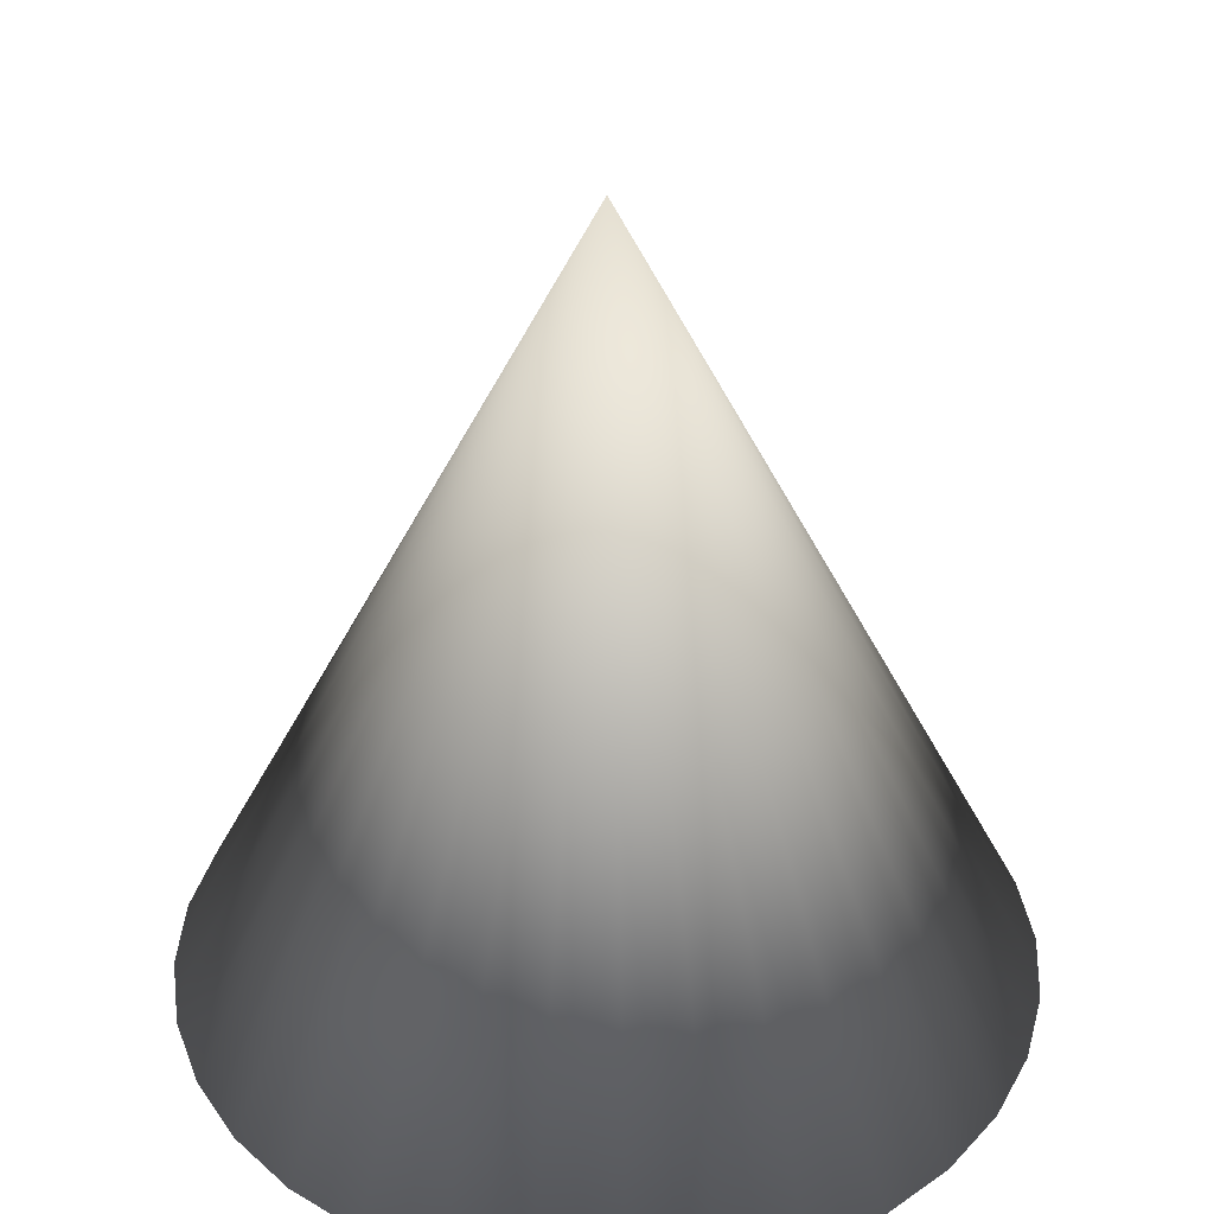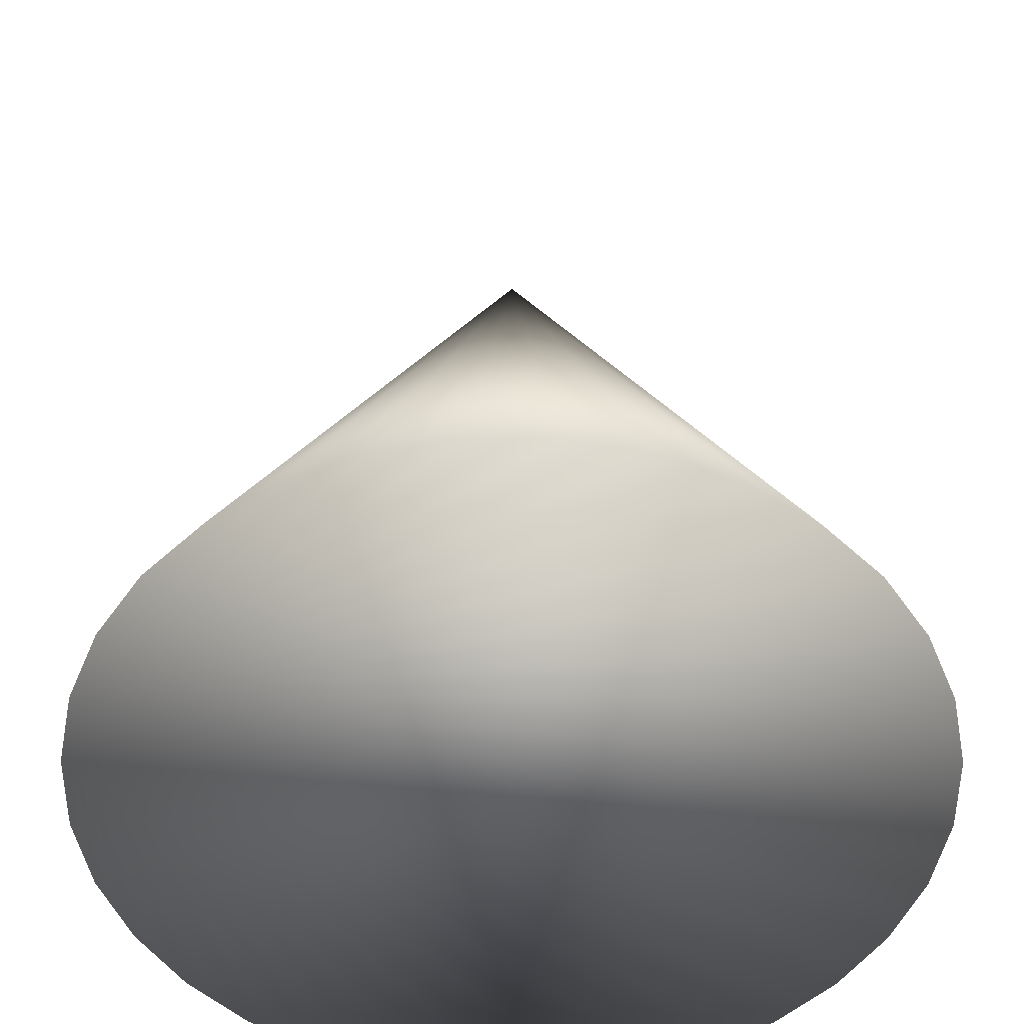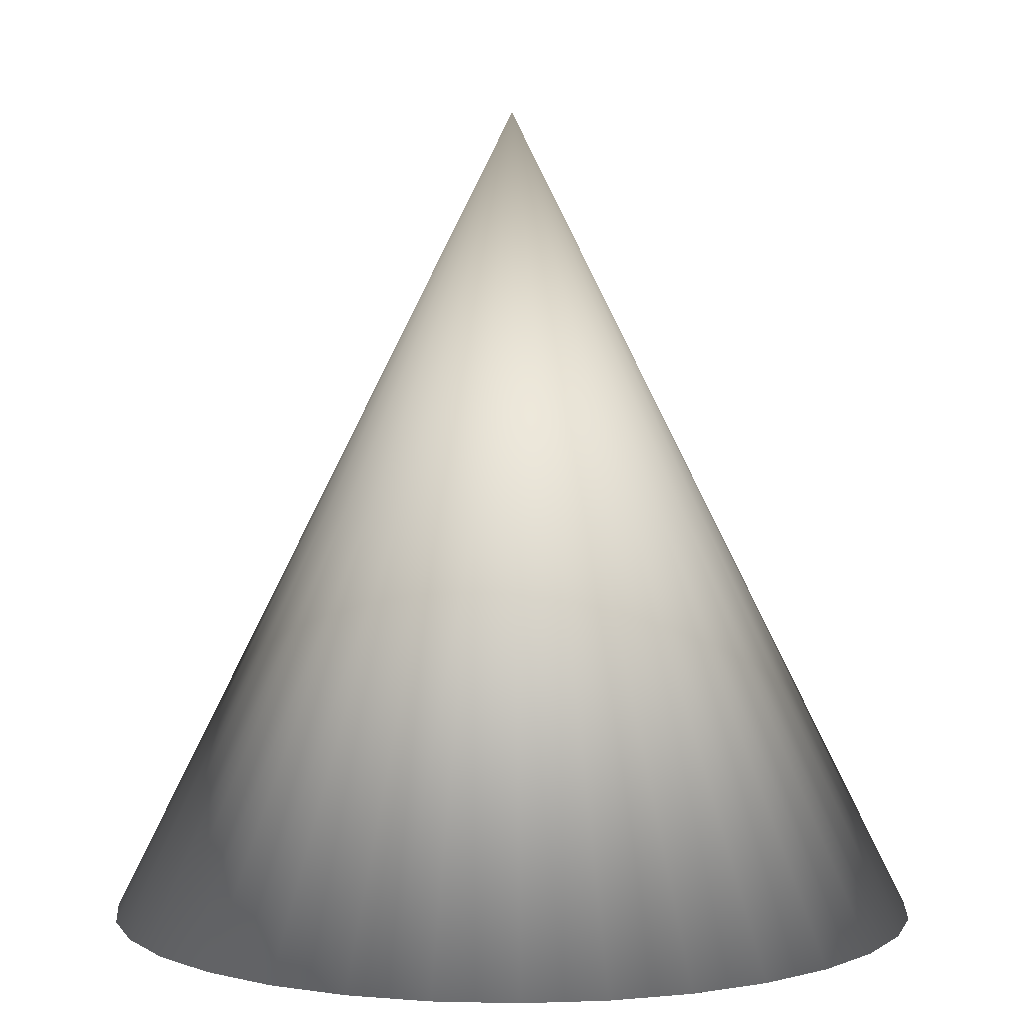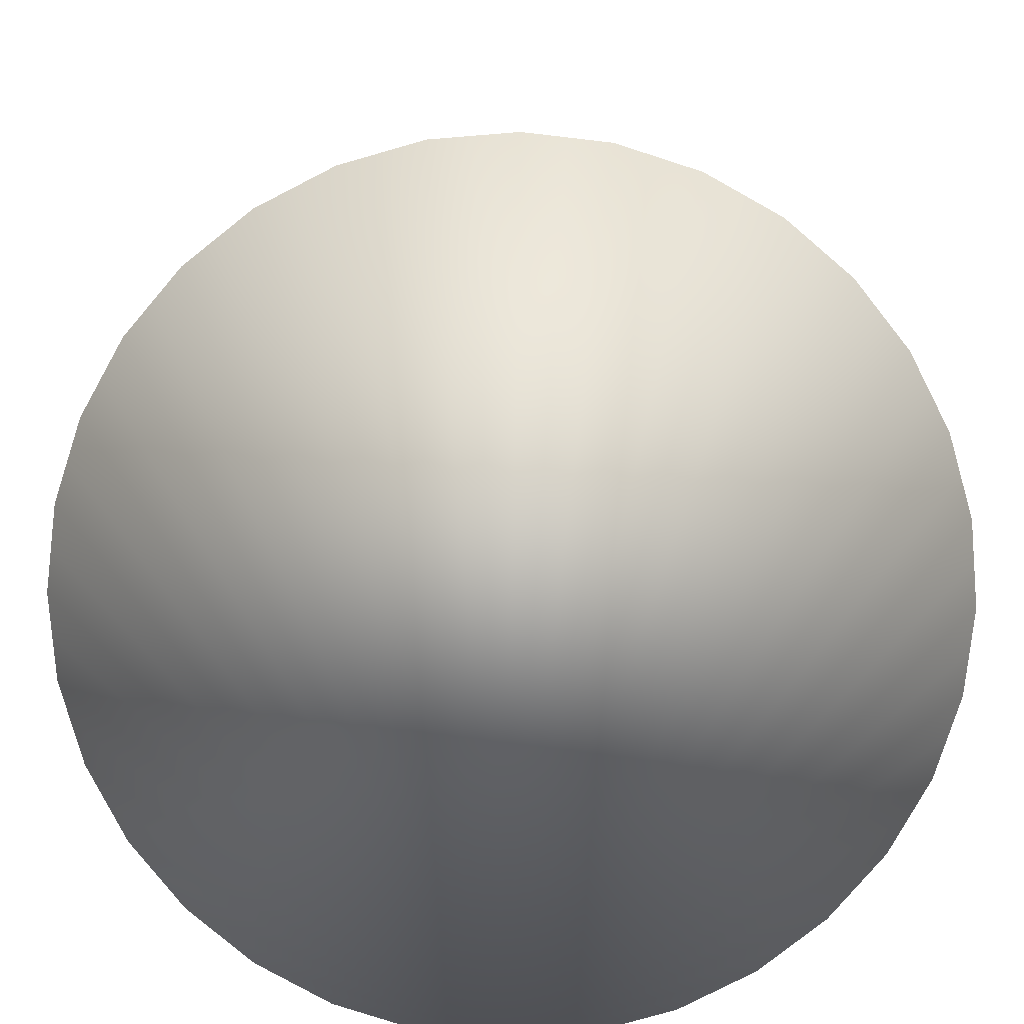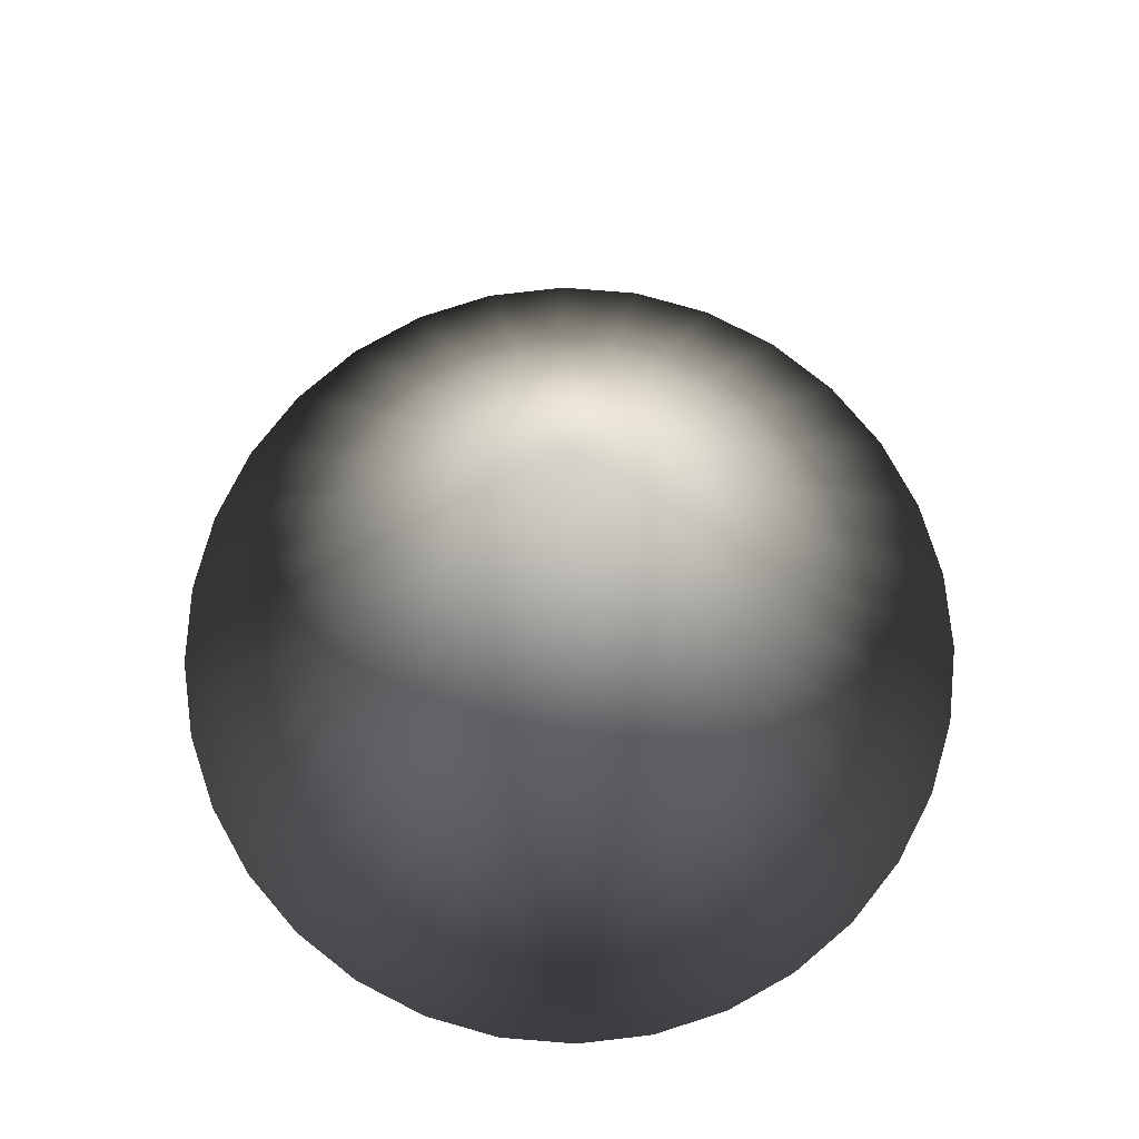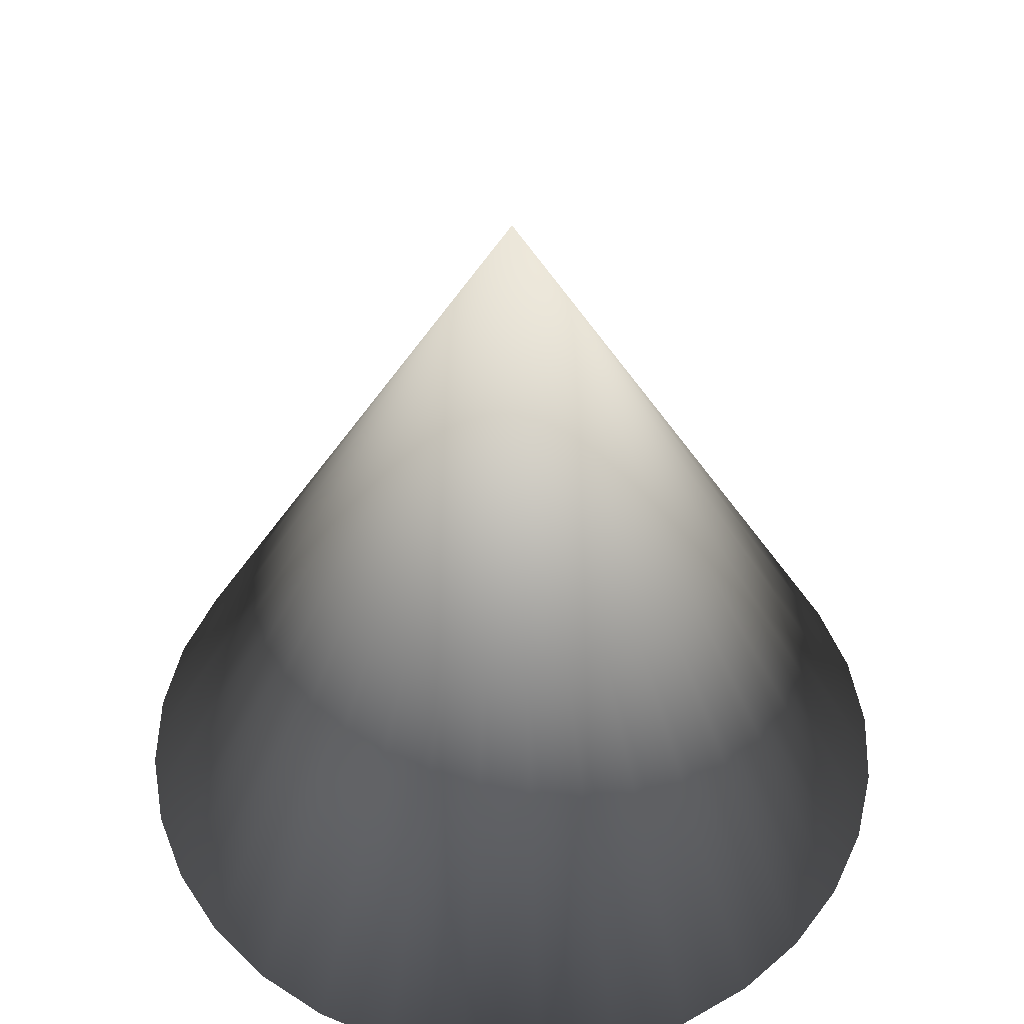
<metadata>
{"format":"obj","ext":"obj","renderer":"f3d","projection":"perspective","resolution":1024,"background":"white","views":[{"elev":37.1,"azim":132.7,"up":"+Y"},{"elev":-51.1,"azim":-107.0,"up":"+Y"},{"elev":4.0,"azim":-23.5,"up":"+Y"},{"elev":-79.0,"azim":-1.0,"up":"+Y"},{"elev":77.2,"azim":32.7,"up":"+Y"},{"elev":50.2,"azim":153.5,"up":"+Y"}]}
</metadata>
<code>
o Cone
v 0 -1 -1
v 0.1951 -1 -0.9808
v 0.3827 -1 -0.9239
v 0.5556 -1 -0.8315
v 0.7071 -1 -0.7071
v 0.8315 -1 -0.5556
v 0.9239 -1 -0.3827
v 0.9808 -1 -0.1951
v 1 -1 0
v 0.9808 -1 0.1951
v 0.9239 -1 0.3827
v 0.8315 -1 0.5556
v 0.7071 -1 0.7071
v 0.5556 -1 0.8315
v 0.3827 -1 0.9239
v 0.1951 -1 0.9808
v -0 -1 1
v -0.1951 -1 0.9808
v -0.3827 -1 0.9239
v -0.5556 -1 0.8315
v -0.7071 -1 0.7071
v -0.8315 -1 0.5556
v -0.9239 -1 0.3827
v -0.9808 -1 0.1951
v -1 -1 -0
v -0.9808 -1 -0.1951
v -0.9239 -1 -0.3827
v -0.8315 -1 -0.5556
v -0.7071 -1 -0.7071
v -0.5556 -1 -0.8315
v -0.3827 -1 -0.9239
v -0.1951 -1 -0.9808
v 0 1 0
v 0.09755 -1 -0.9904
v 0 0 -0.5
v 0.09755 0 -0.4904
v 0.2889 -1 -0.9523
v 0.1913 0 -0.4619
v 0.4691 -1 -0.8777
v 0.2778 0 -0.4157
v 0.6313 -1 -0.7693
v 0.3536 0 -0.3536
v 0.7693 -1 -0.6313
v 0.4157 0 -0.2778
v 0.8777 -1 -0.4691
v 0.4619 0 -0.1913
v 0.9523 -1 -0.2889
v 0.4904 0 -0.09755
v 0.9904 -1 -0.09755
v 0.5 0 0
v 0.9904 -1 0.09755
v 0.4904 0 0.09755
v 0.9523 -1 0.2889
v 0.4619 0 0.1913
v 0.8777 -1 0.4691
v 0.4157 0 0.2778
v 0.7693 -1 0.6313
v 0.3536 0 0.3536
v 0.6313 -1 0.7693
v 0.2778 0 0.4157
v 0.4691 -1 0.8777
v 0.1913 0 0.4619
v 0.2889 -1 0.9523
v 0.09755 0 0.4904
v 0.09755 -1 0.9904
v -0 0 0.5
v -0.09755 -1 0.9904
v -0.09755 0 0.4904
v -0.2889 -1 0.9523
v -0.1913 0 0.4619
v -0.4691 -1 0.8777
v -0.2778 0 0.4157
v -0.6313 -1 0.7693
v -0.3536 0 0.3536
v -0.7693 -1 0.6313
v -0.4157 0 0.2778
v -0.8777 -1 0.4691
v -0.4619 0 0.1913
v -0.9523 -1 0.2889
v -0.4904 0 0.09755
v -0.9904 -1 0.09755
v -0.5 0 -0
v -0.9904 -1 -0.09755
v -0.4904 0 -0.09755
v -0.9523 -1 -0.2889
v -0.4619 0 -0.1913
v -0.8777 -1 -0.4691
v -0.4157 0 -0.2778
v -0.7693 -1 -0.6313
v -0.3536 0 -0.3536
v -0.6313 -1 -0.7693
v -0.2778 0 -0.4157
v -0.4691 -1 -0.8777
v -0.1913 0 -0.4619
v -0.2889 -1 -0.9523
v -0.09755 0 -0.4904
v -0.09755 -1 -0.9904
f 1 35 34
f 2 36 37
f 3 38 39
f 4 40 41
f 5 42 43
f 6 44 45
f 7 46 47
f 8 48 49
f 9 50 51
f 10 52 53
f 11 54 55
f 12 56 57
f 13 58 59
f 14 60 61
f 15 62 63
f 16 64 65
f 17 66 67
f 18 68 69
f 19 70 71
f 20 72 73
f 21 74 75
f 22 76 77
f 23 78 79
f 24 80 81
f 25 82 83
f 26 84 85
f 27 86 87
f 28 88 89
f 29 90 91
f 30 92 93
f 1 34 2 37 3 39 4 41 5 43 6 45 7 47 8 49 9 51 10 53 11 55 12 57 13 59 14 61 15 63 16 65 17 67 18 69 19 71 20 73 21 75 22 77 23 79 24 81 25 83 26 85 27 87 28 89 29 91 30 93 31 95 32 97
f 31 94 95
f 32 96 97
f 97 35 1
f 97 96 35
f 96 33 35
f 95 96 32
f 95 94 96
f 94 33 96
f 93 94 31
f 93 92 94
f 92 33 94
f 91 92 30
f 91 90 92
f 90 33 92
f 89 90 29
f 89 88 90
f 88 33 90
f 87 88 28
f 87 86 88
f 86 33 88
f 85 86 27
f 85 84 86
f 84 33 86
f 83 84 26
f 83 82 84
f 82 33 84
f 81 82 25
f 81 80 82
f 80 33 82
f 79 80 24
f 79 78 80
f 78 33 80
f 77 78 23
f 77 76 78
f 76 33 78
f 75 76 22
f 75 74 76
f 74 33 76
f 73 74 21
f 73 72 74
f 72 33 74
f 71 72 20
f 71 70 72
f 70 33 72
f 69 70 19
f 69 68 70
f 68 33 70
f 67 68 18
f 67 66 68
f 66 33 68
f 65 66 17
f 65 64 66
f 64 33 66
f 63 64 16
f 63 62 64
f 62 33 64
f 61 62 15
f 61 60 62
f 60 33 62
f 59 60 14
f 59 58 60
f 58 33 60
f 57 58 13
f 57 56 58
f 56 33 58
f 55 56 12
f 55 54 56
f 54 33 56
f 53 54 11
f 53 52 54
f 52 33 54
f 51 52 10
f 51 50 52
f 50 33 52
f 49 50 9
f 49 48 50
f 48 33 50
f 47 48 8
f 47 46 48
f 46 33 48
f 45 46 7
f 45 44 46
f 44 33 46
f 43 44 6
f 43 42 44
f 42 33 44
f 41 42 5
f 41 40 42
f 40 33 42
f 39 40 4
f 39 38 40
f 38 33 40
f 37 38 3
f 37 36 38
f 36 33 38
f 34 36 2
f 34 35 36
f 35 33 36

</code>
